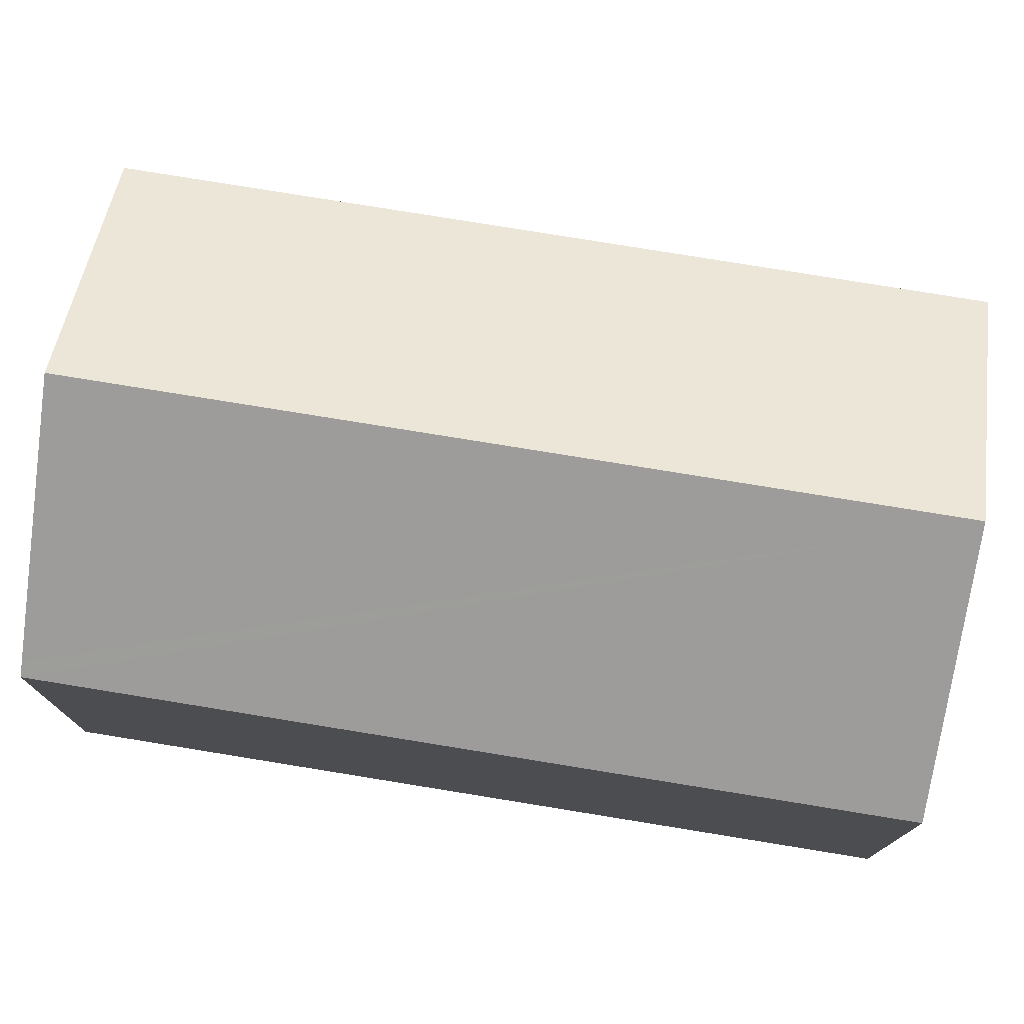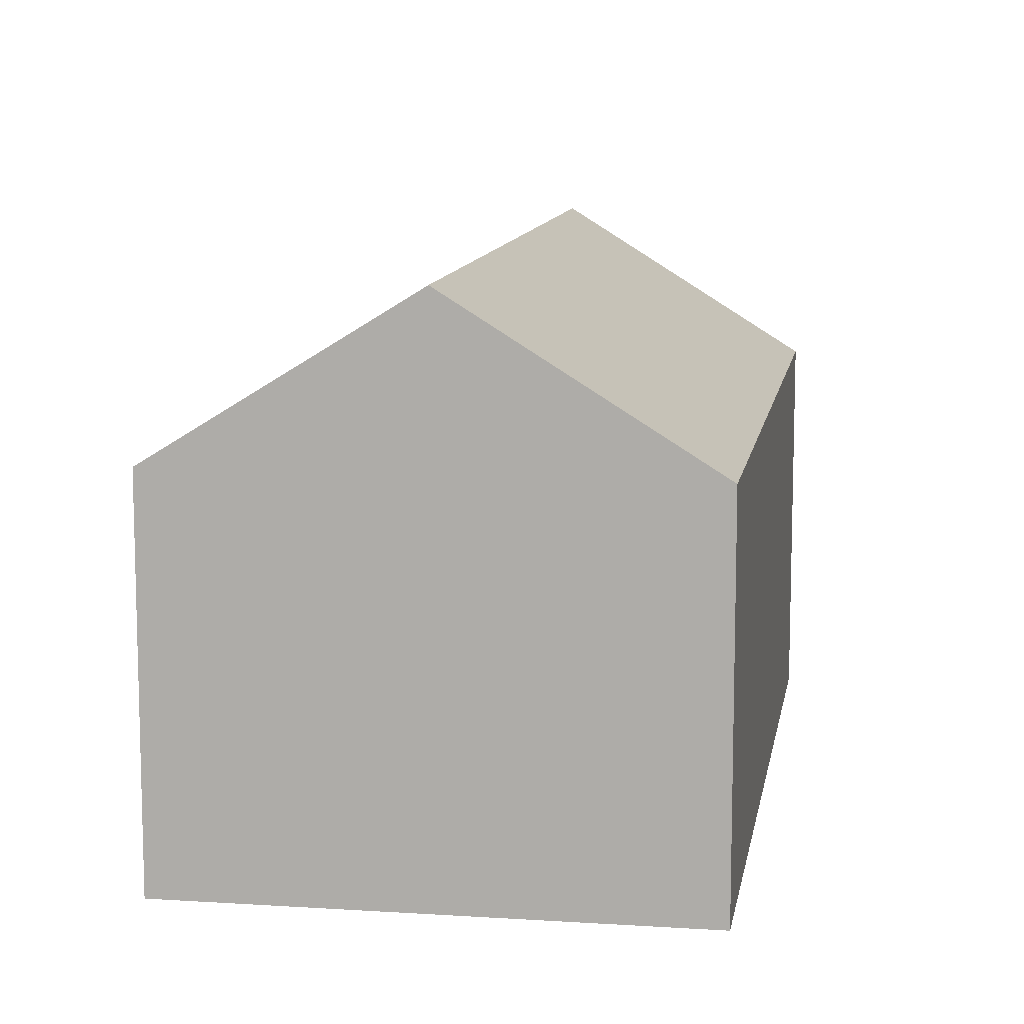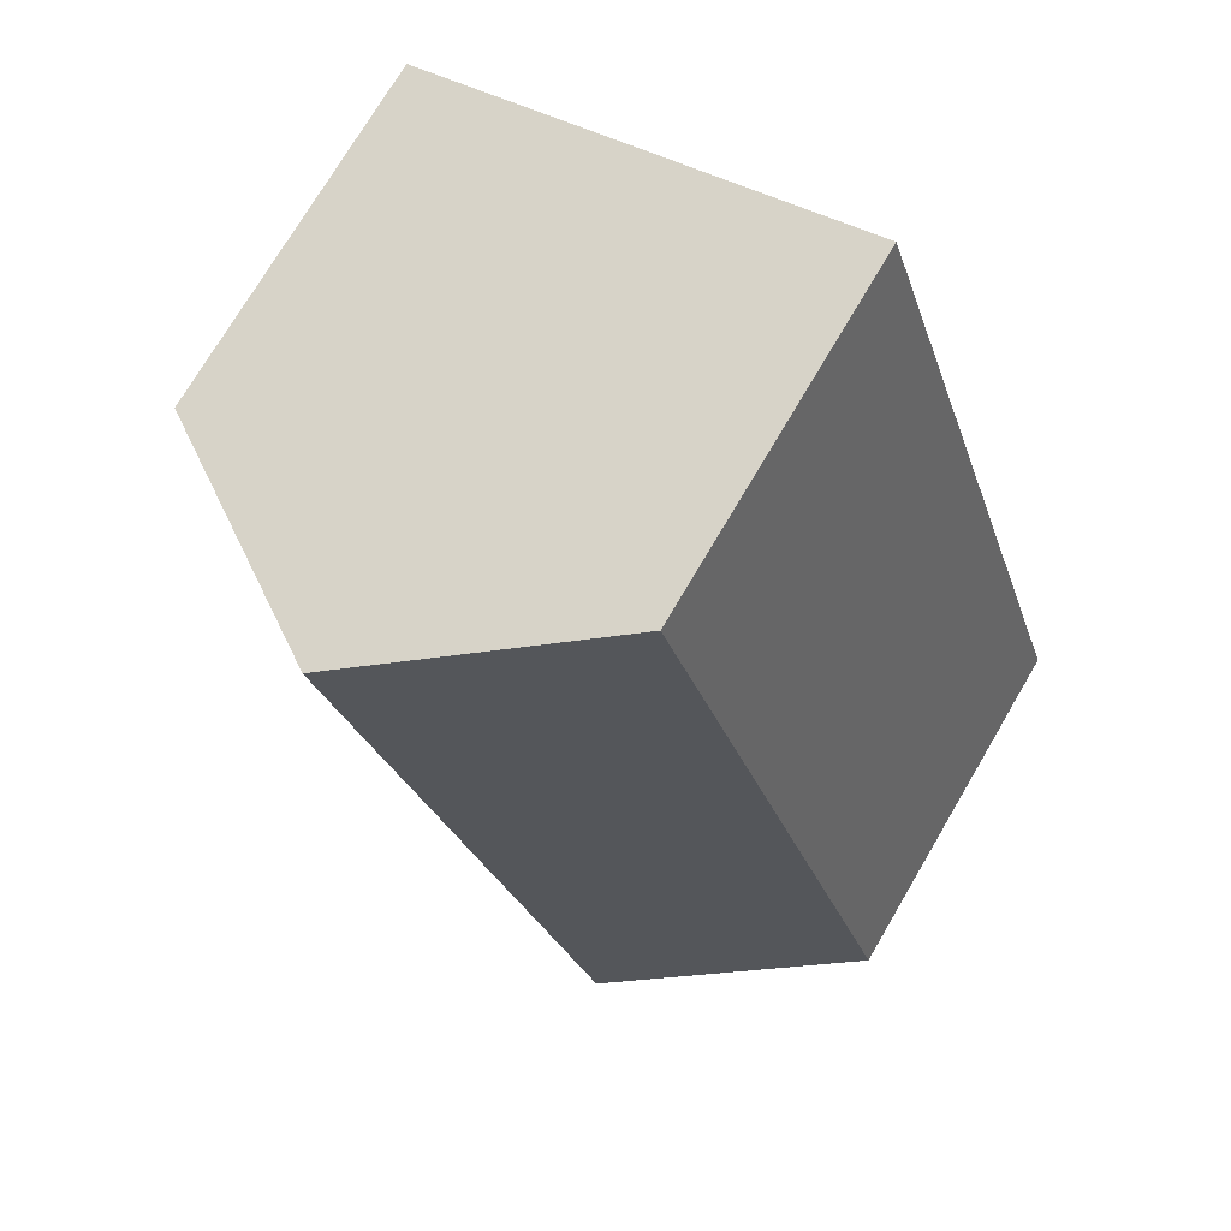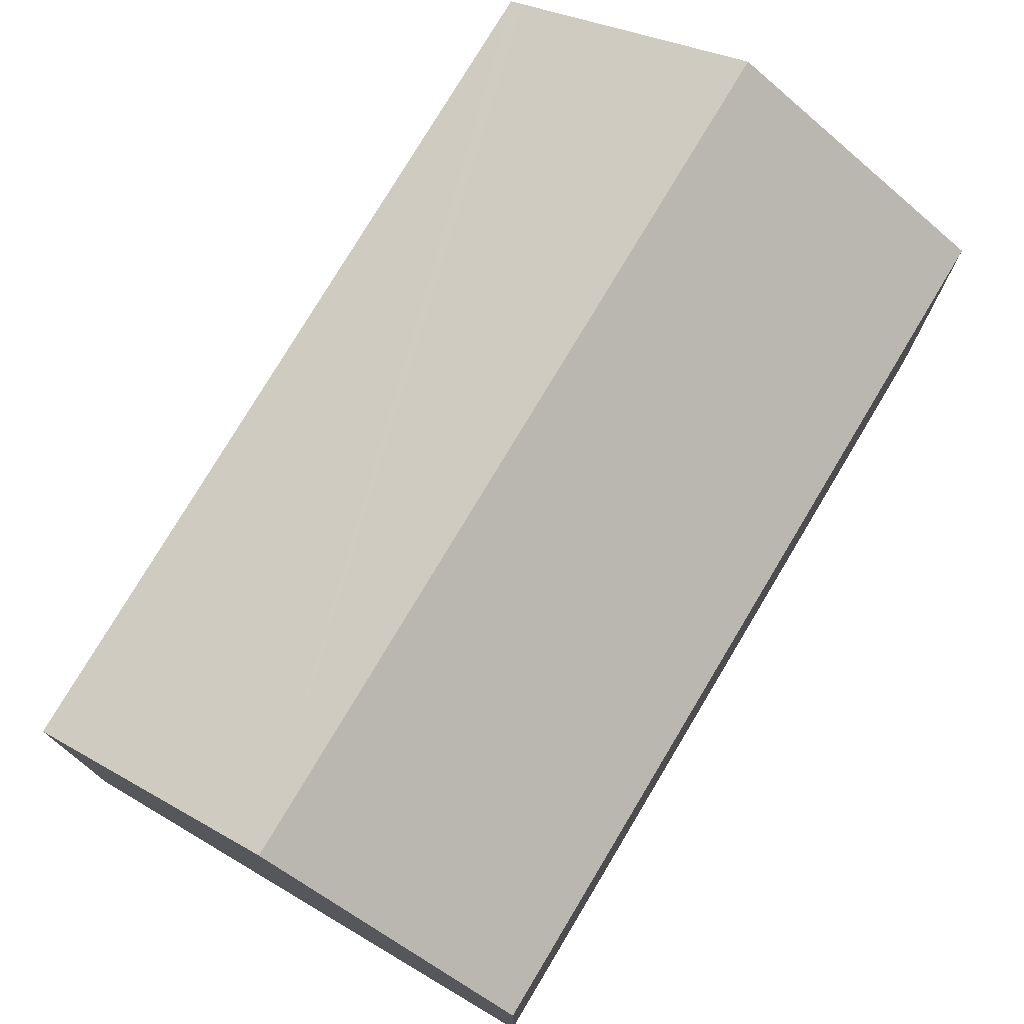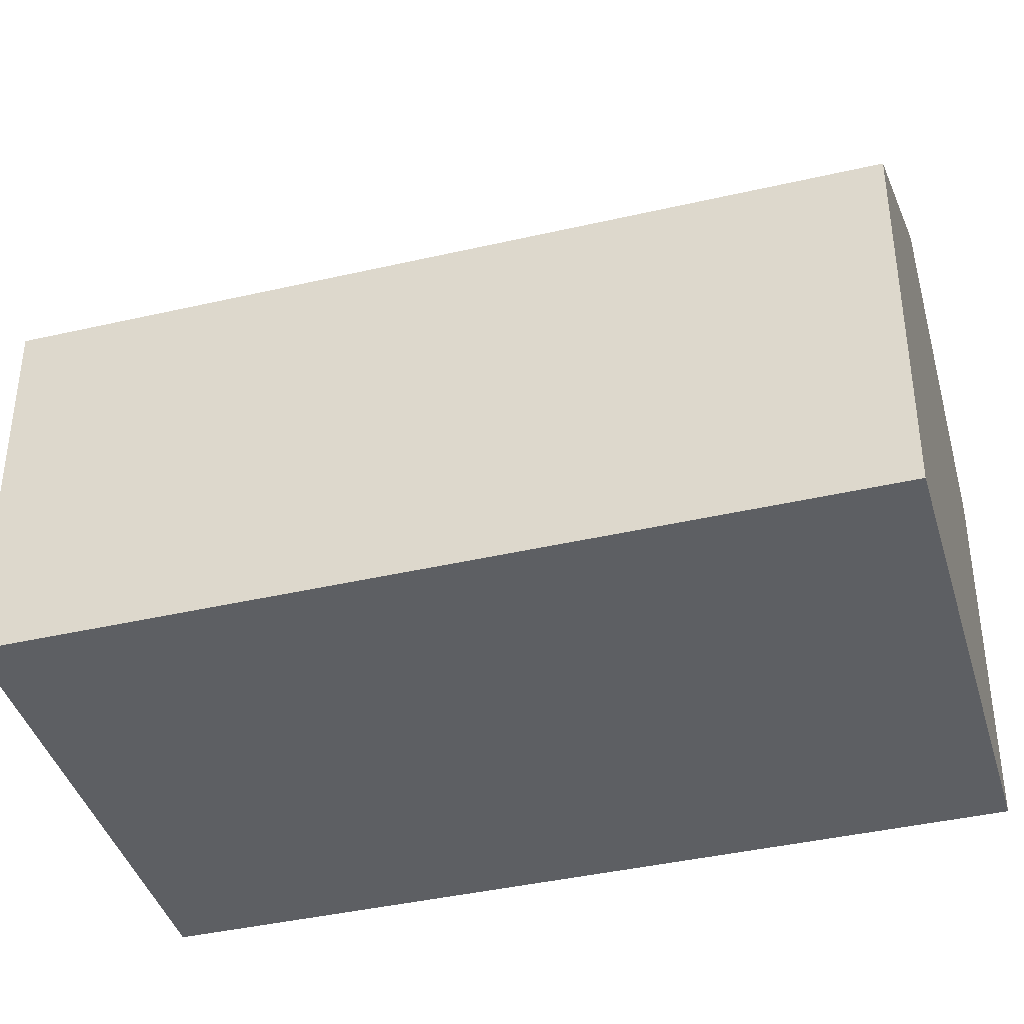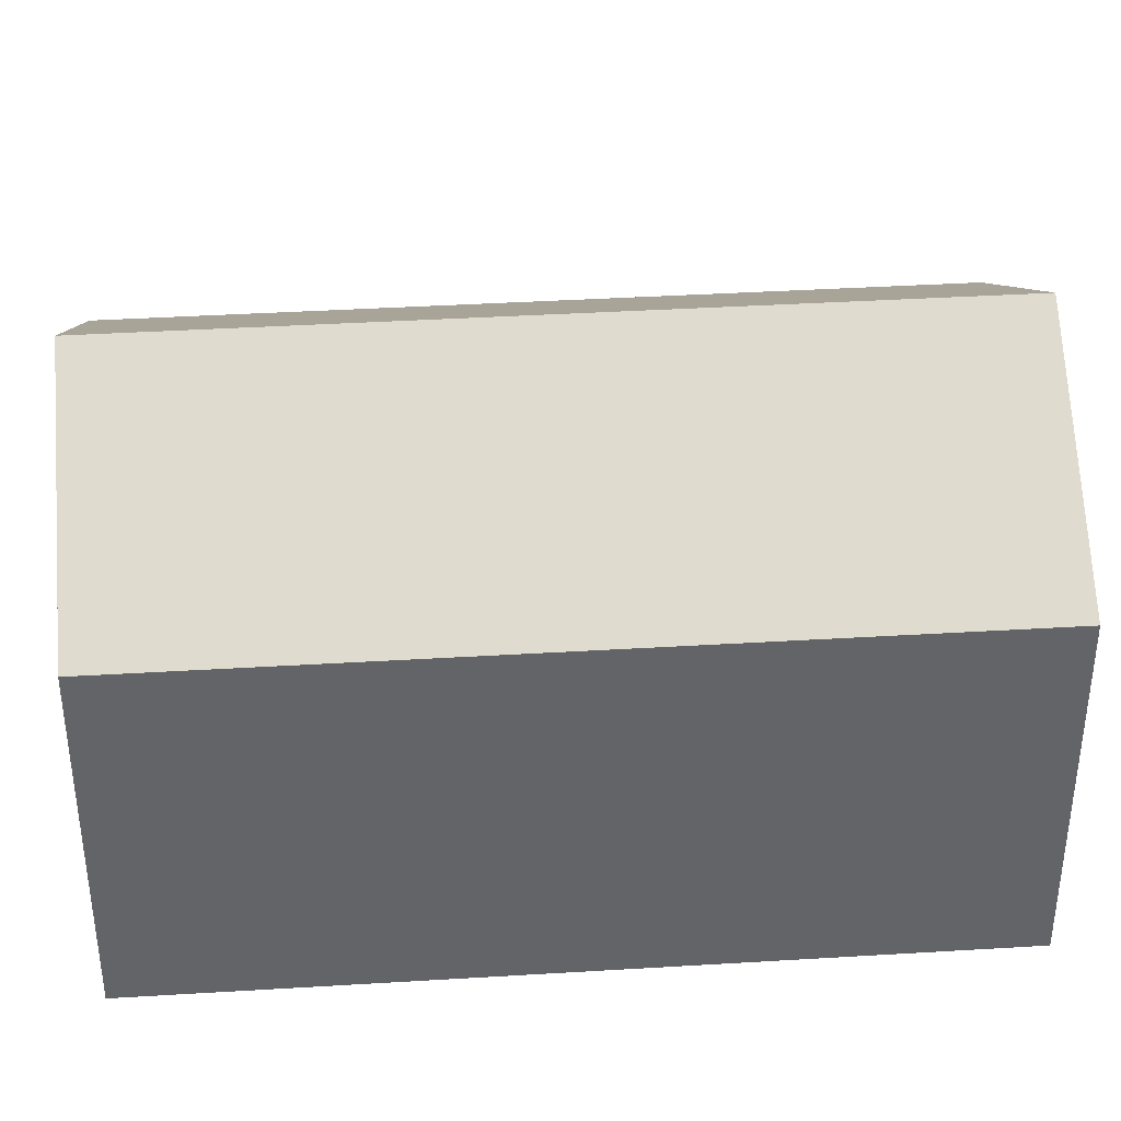
<metadata>
{"format":"obj","ext":"obj","renderer":"f3d","projection":"perspective","resolution":1024,"background":"white","views":[{"elev":77.5,"azim":-62.3,"up":"+Y"},{"elev":10.9,"azim":27.7,"up":"+Y"},{"elev":74.1,"azim":-149.5,"up":"+Z"},{"elev":77.1,"azim":49.3,"up":"+Y"},{"elev":-40.2,"azim":124.4,"up":"+Y"},{"elev":39.1,"azim":104.1,"up":"+Y"}]}
</metadata>
<code>
v  9.675 7.626 -3.251
v  14.27 8.148 13.18
v  15.06 7.632 12.91
v  10.23 10.79 14.54
v  4.835 10.79 -1.625
v  0.255 7.796 -0.086
v  0 7.63 4.672e-16
v  1.468 7.629 4.397
v  5.397 7.63 16.16
v  0 0 0
v  9.675 1.991e-16 -3.251
v  4.835 9.95e-17 -1.625
v  0.255 5.266e-18 -0.086
v  1.468 -2.692e-16 4.397
v  5.397 -9.896e-16 16.16
v  10.23 -8.901e-16 14.54
v  15.06 -7.907e-16 12.91
v  14.27 -8.069e-16 13.18
g defaultobject
f 1 2 3
f 2 1 4
f 4 1 5
f 6 4 5
f 4 6 7
f 4 7 8
f 4 8 9
f 1 6 5
f 6 1 7
f 7 1 10
f 10 1 11
f 10 11 12
f 10 12 13
f 10 8 7
f 8 10 9
f 9 10 14
f 9 14 15
f 15 4 9
f 4 15 2
f 2 15 16
f 2 16 3
f 3 16 17
f 17 16 18
f 17 1 3
f 1 17 11
f 14 16 15
f 16 14 18
f 18 14 17
f 17 14 11
f 11 14 10
f 11 10 13
f 11 13 12

</code>
